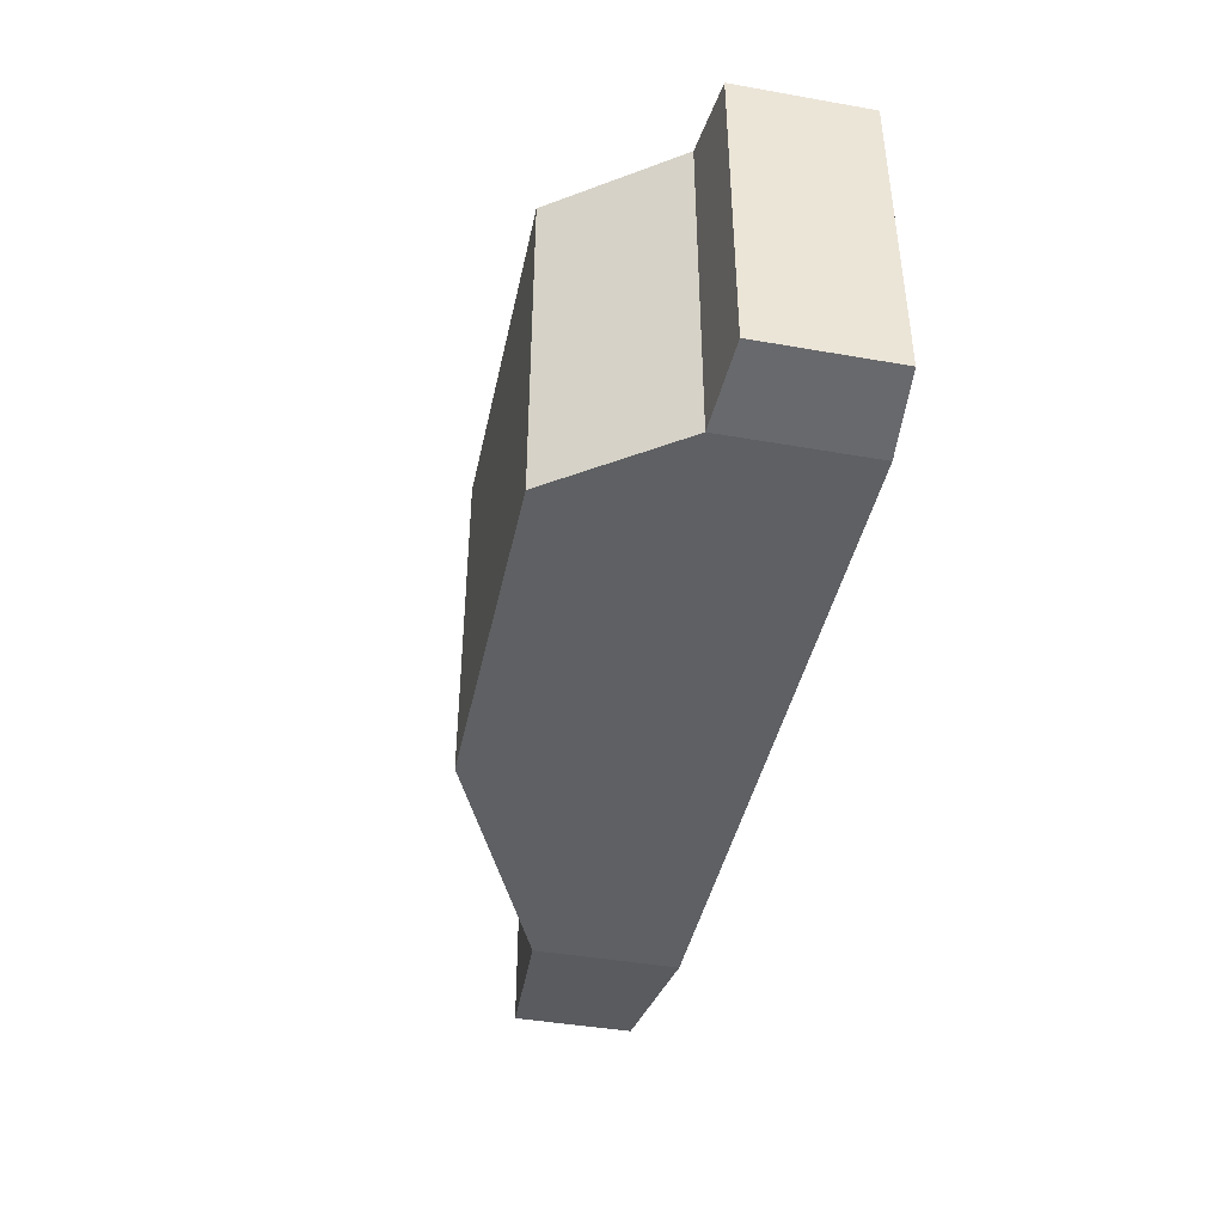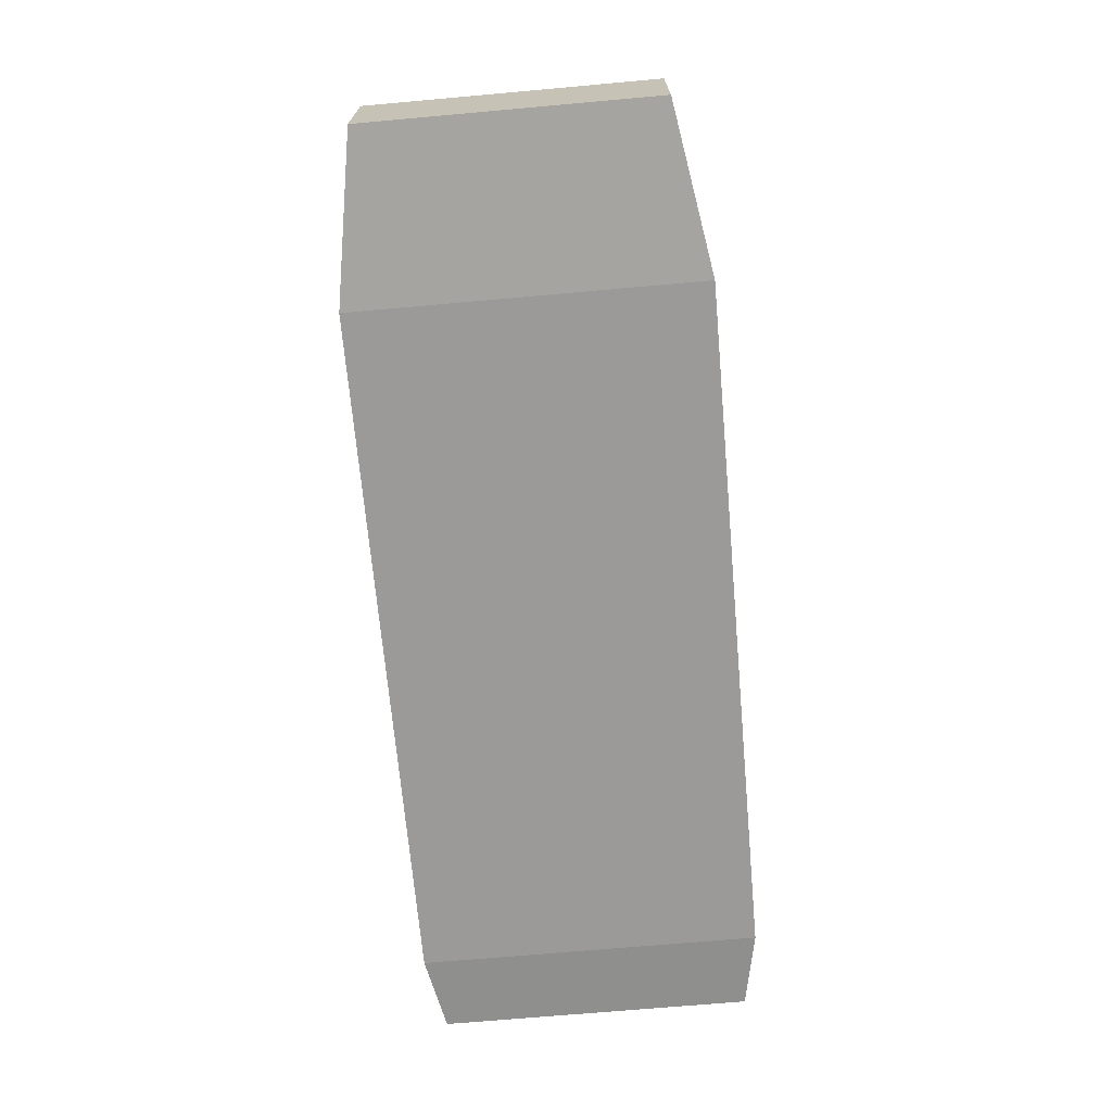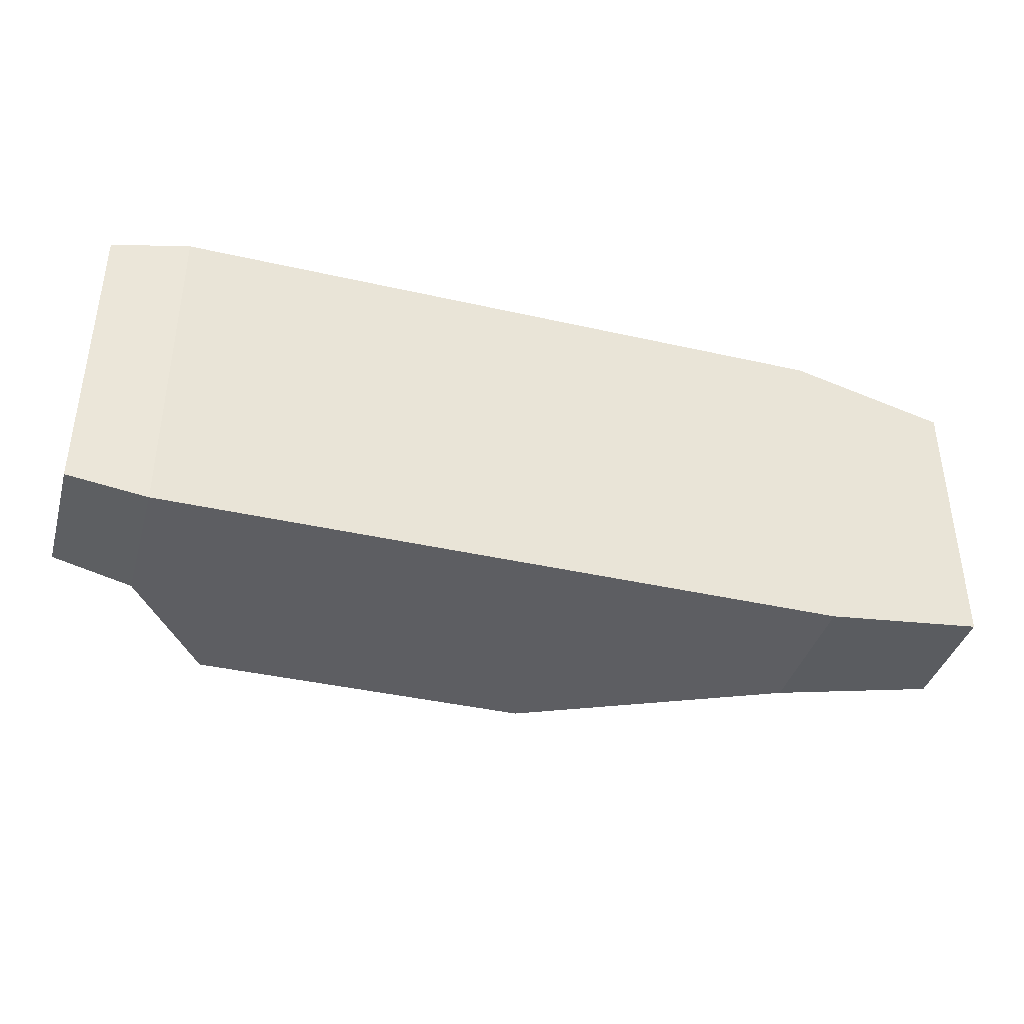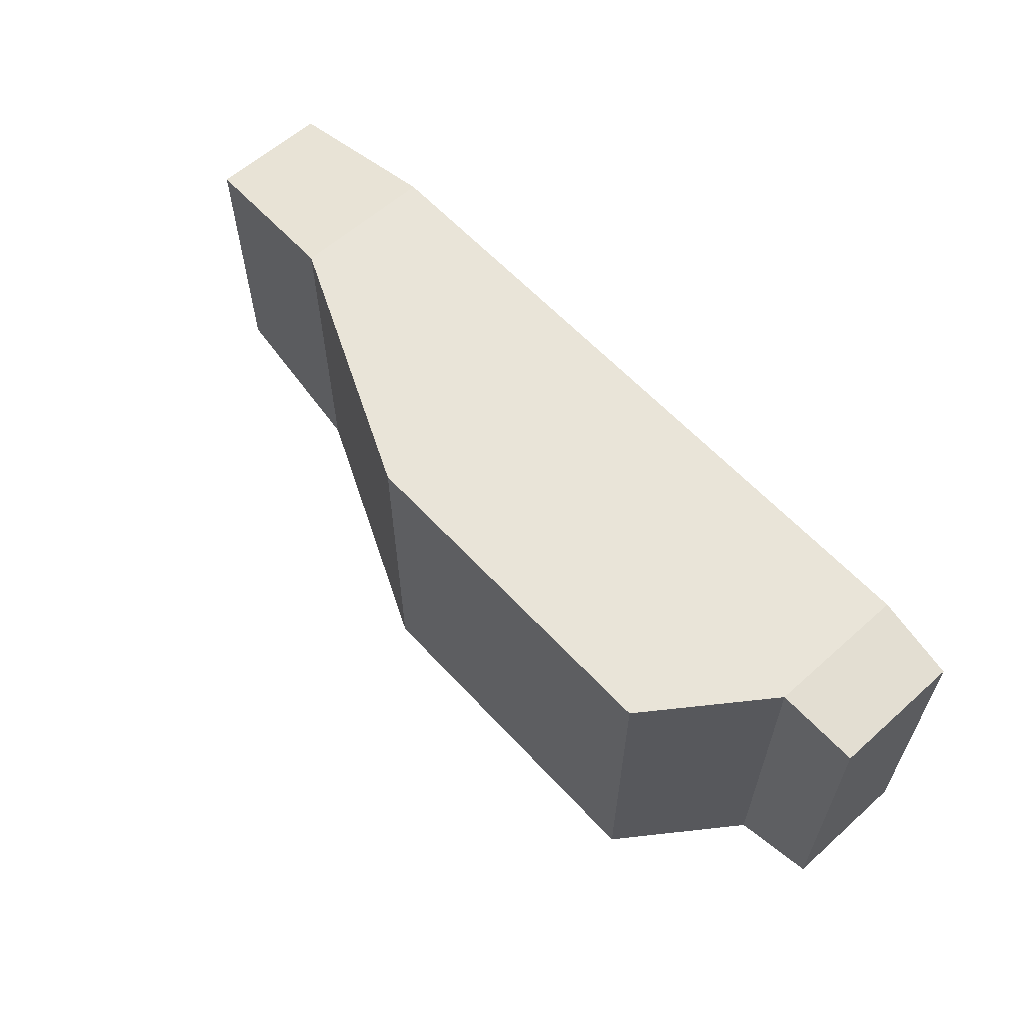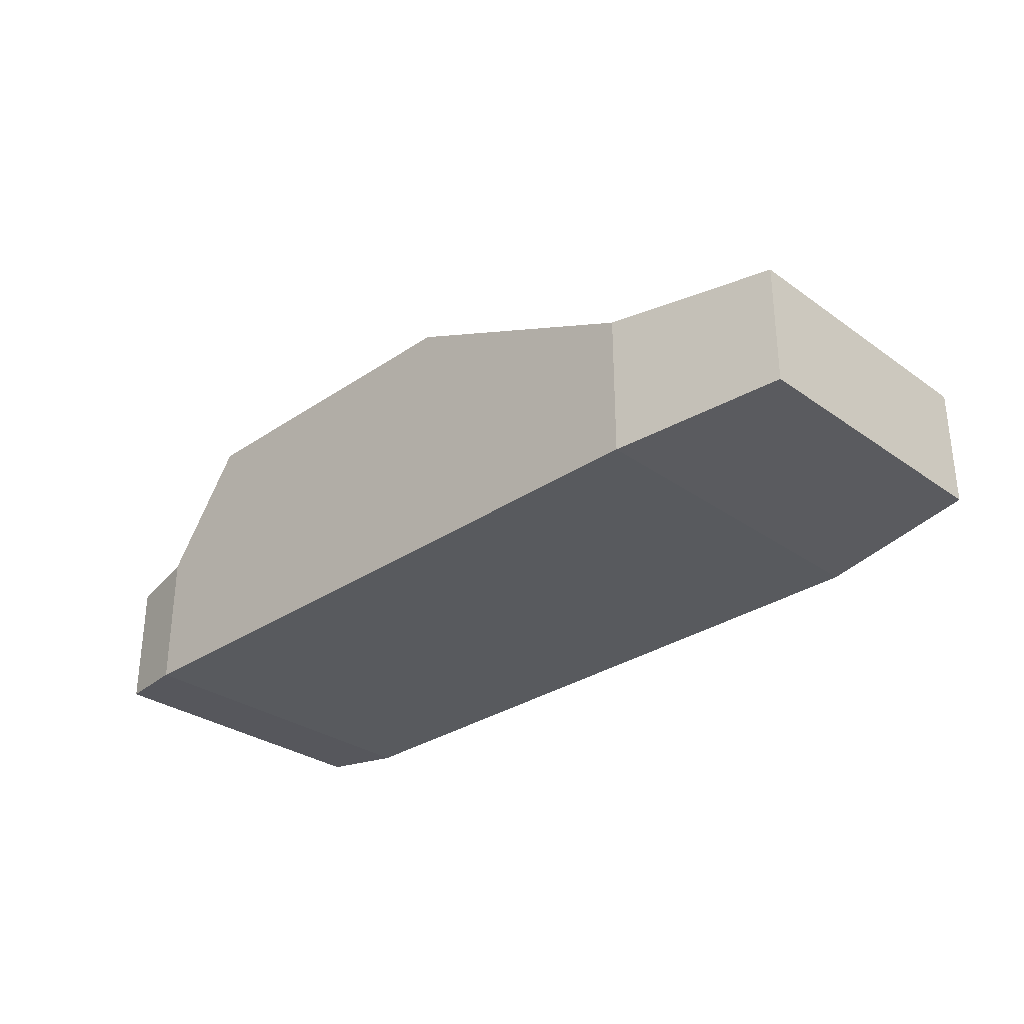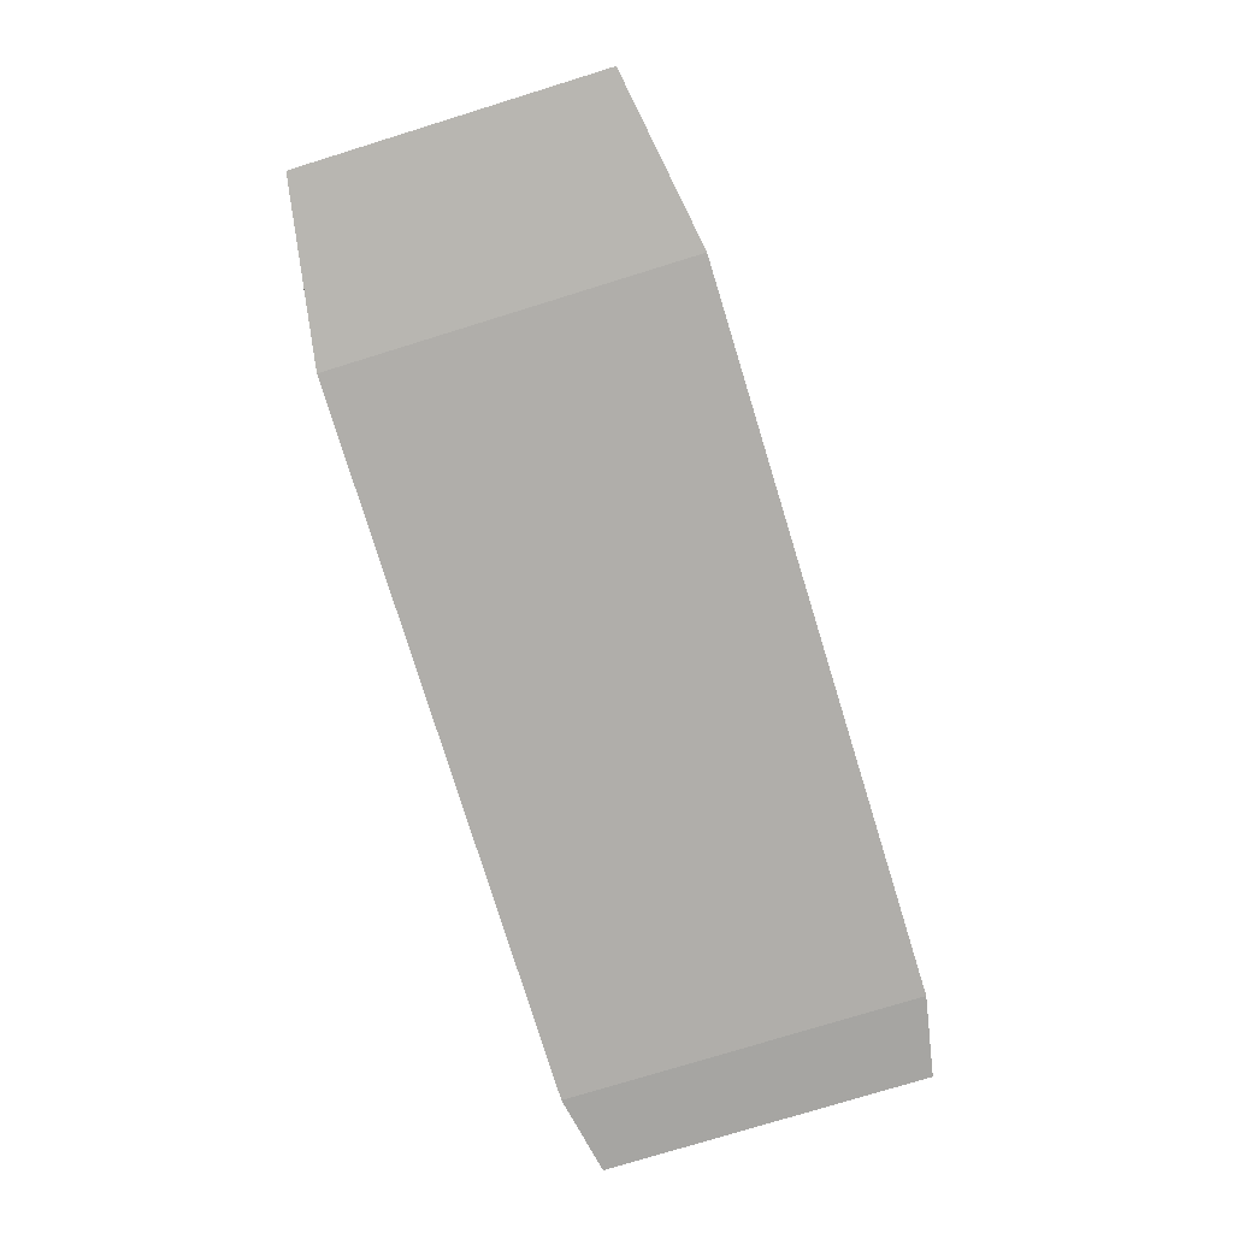
<metadata>
{"format":"obj","ext":"obj","renderer":"f3d","projection":"perspective","resolution":1024,"background":"white","views":[{"elev":-42.4,"azim":-101.9,"up":"+Z"},{"elev":-69.5,"azim":95.1,"up":"+Y"},{"elev":-39.4,"azim":-15.8,"up":"+Z"},{"elev":60.4,"azim":-132.4,"up":"+Z"},{"elev":-30.5,"azim":44.3,"up":"+Y"},{"elev":-77.8,"azim":107.1,"up":"+Y"}]}
</metadata>
<code>
o Cube
v 1 0.7707 -1
v 1 -0.742 -1
v 1 0.7707 1
v 1 -0.742 1
v -1 0.7707 -1
v -1 -0.742 -1
v -1 0.7707 1
v -1 -0.742 1
v 2.521 0.09638 -1
v 2.521 -0.742 -1
v 2.521 0.09638 1
v 2.521 -0.742 1
v 3.491 0.02828 -0.8375
v 3.491 -0.6739 -0.8375
v 3.491 0.02828 0.8375
v 3.491 -0.6739 0.8375
v -1.496 -0.742 -1
v -1.496 -0.742 1
v -1.496 0.08589 1
v -1.496 0.08589 -1
v -1.961 -0.7064 -0.9139
v -1.961 -0.7064 0.9139
v -1.961 0.05023 0.9139
v -1.961 0.05023 -0.9139
f 5 3 1
f 3 8 4
f 8 19 18
f 2 8 6
f 4 11 3
f 5 2 6
f 11 13 9
f 2 9 10
f 2 12 4
f 3 9 1
f 13 16 14
f 9 14 10
f 10 16 12
f 12 15 11
f 17 24 20
f 8 17 6
f 5 19 7
f 6 20 5
f 23 21 22
f 18 21 17
f 20 23 19
f 19 22 18
f 5 7 3
f 3 7 8
f 8 7 19
f 2 4 8
f 4 12 11
f 5 1 2
f 11 15 13
f 2 1 9
f 2 10 12
f 3 11 9
f 13 15 16
f 9 13 14
f 10 14 16
f 12 16 15
f 17 21 24
f 8 18 17
f 5 20 19
f 6 17 20
f 23 24 21
f 18 22 21
f 20 24 23
f 19 23 22

</code>
